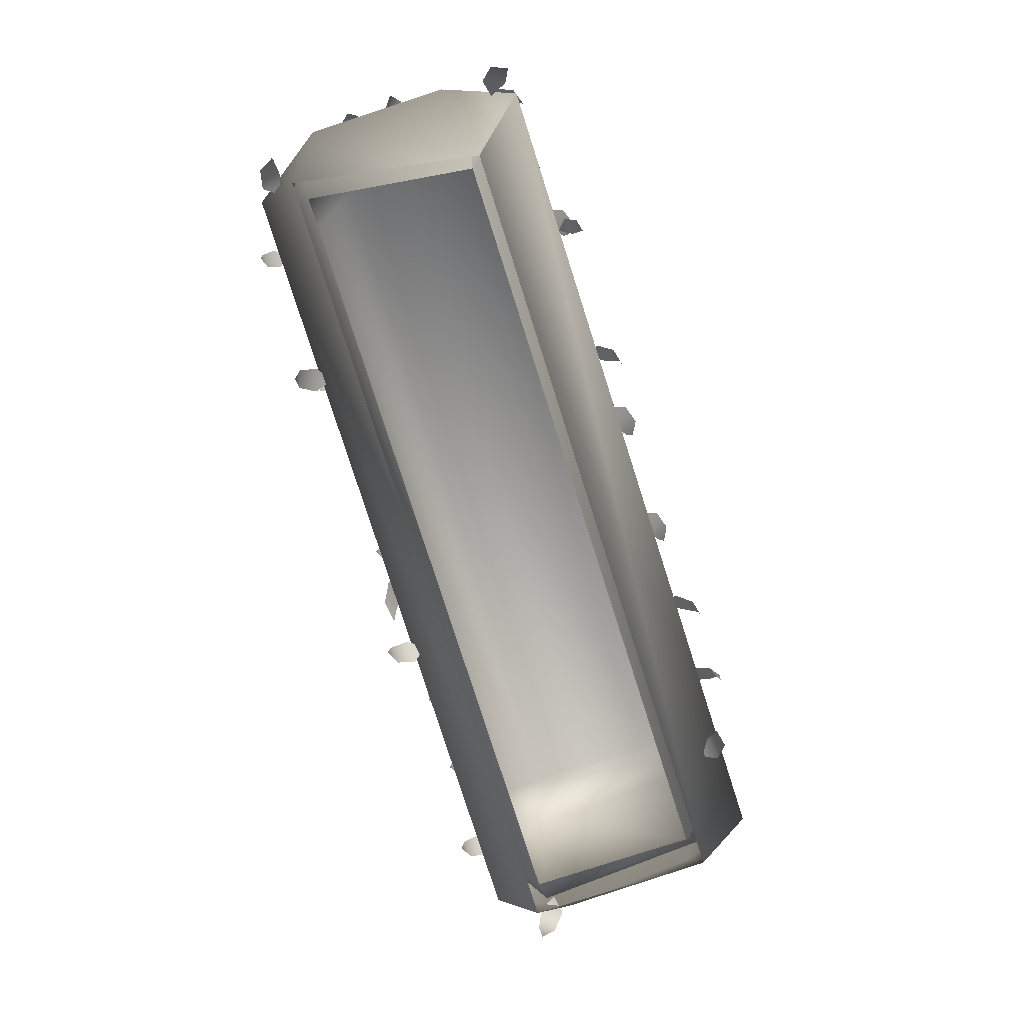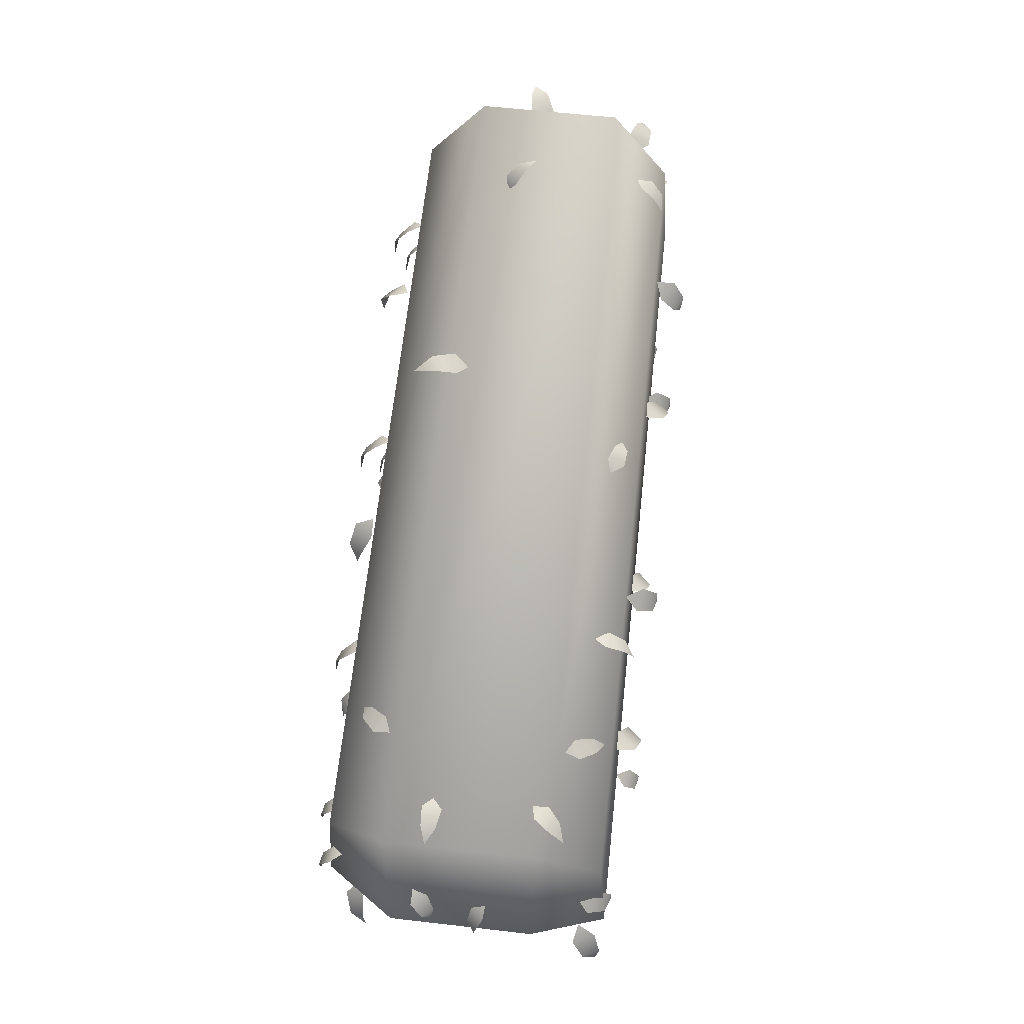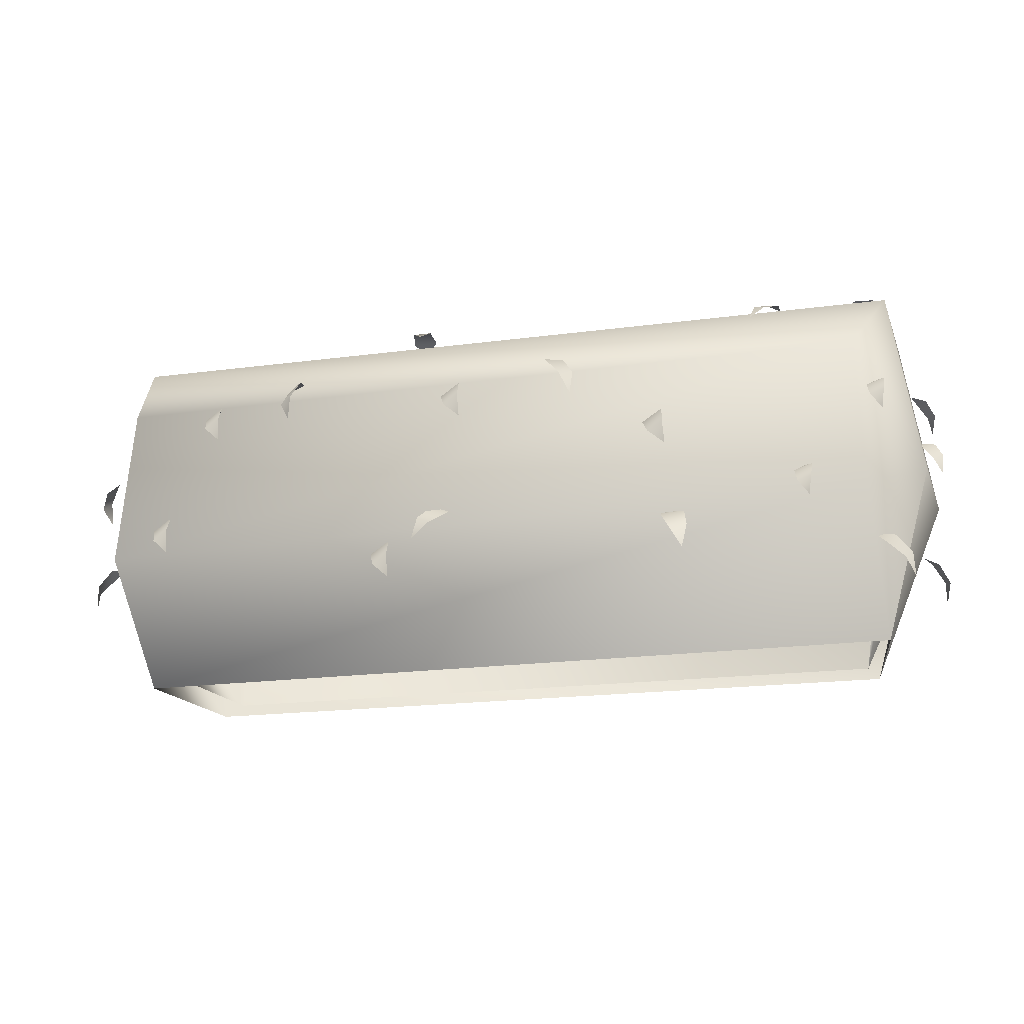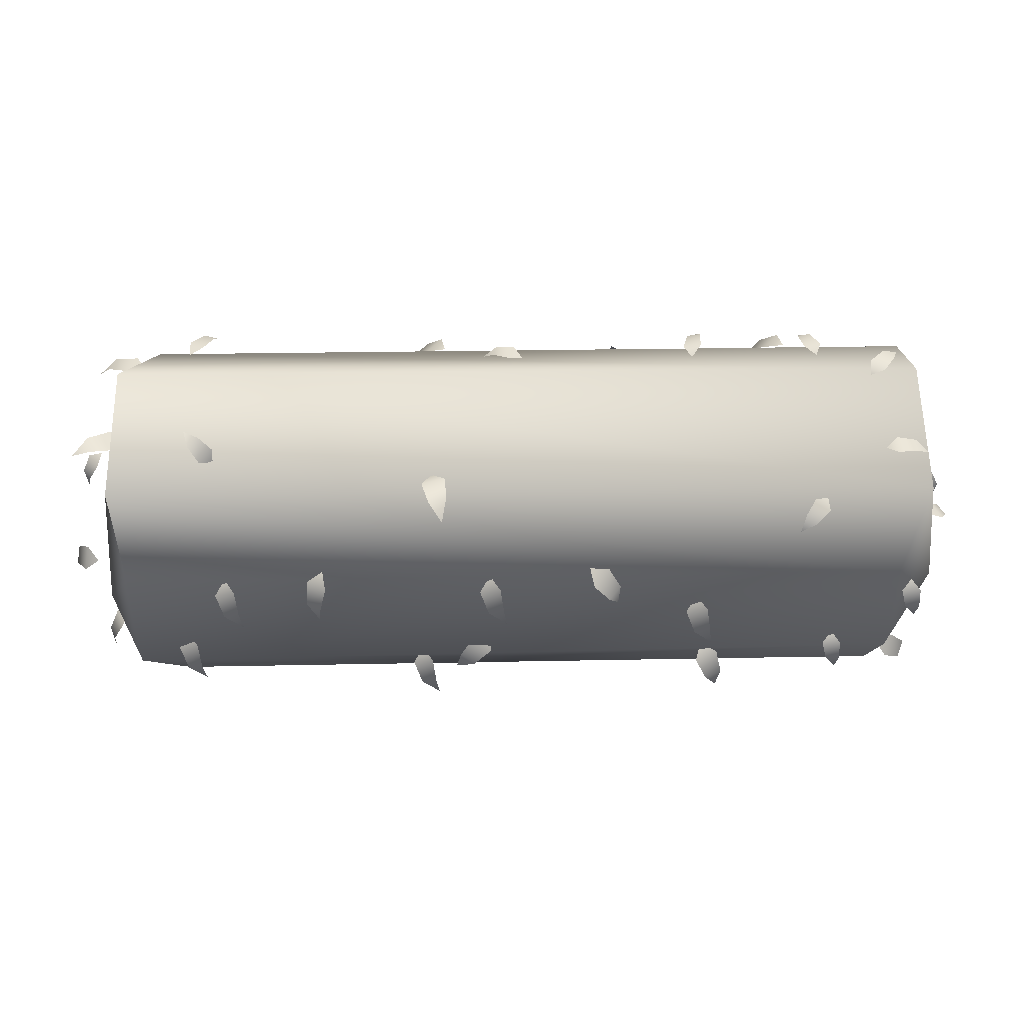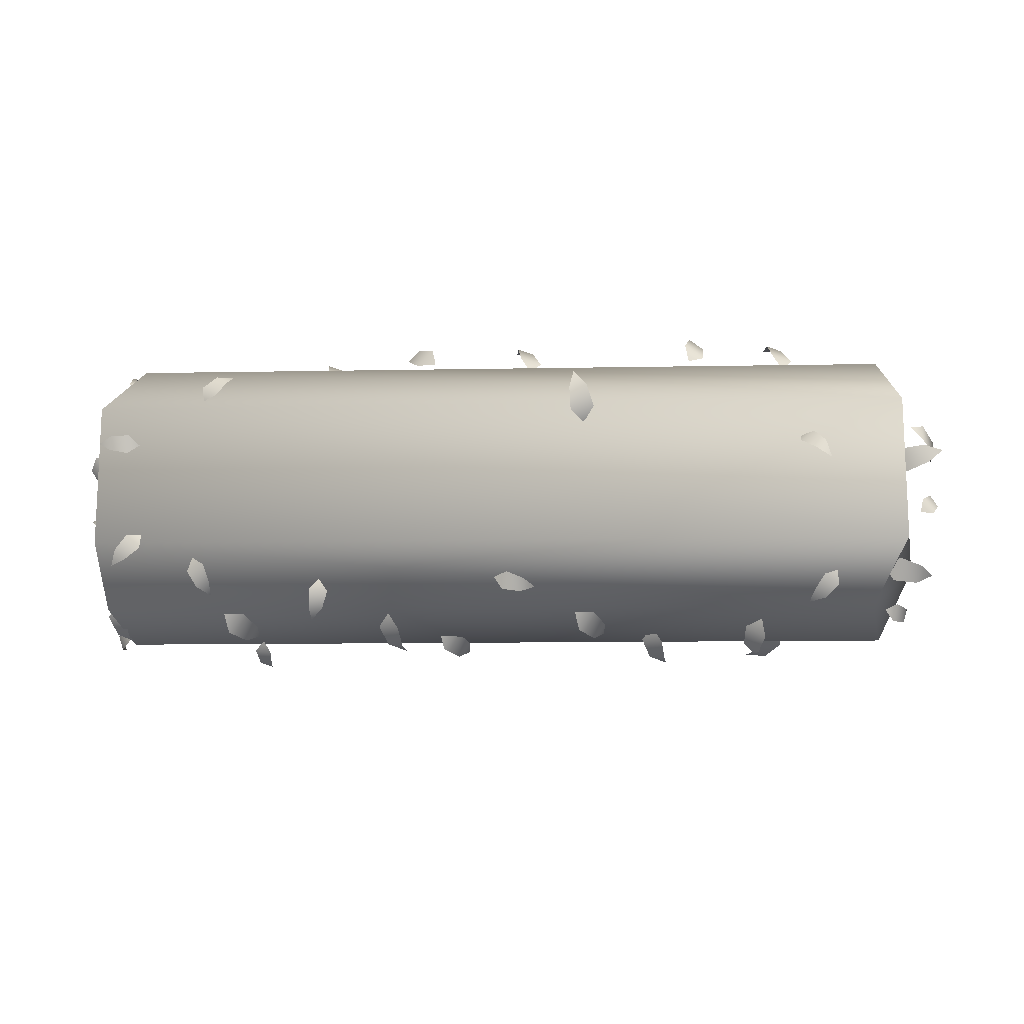
<metadata>
{"format":"obj","ext":"obj","renderer":"f3d","projection":"perspective","resolution":1024,"background":"white","views":[{"elev":-78.3,"azim":107.7,"up":"+Y"},{"elev":65.8,"azim":96.2,"up":"+Y"},{"elev":-16.8,"azim":16.7,"up":"+Y"},{"elev":60.4,"azim":-0.9,"up":"+Y"},{"elev":-13.2,"azim":-177.6,"up":"+Z"}]}
</metadata>
<code>
g BerryBushGroup
v 92.39 127.5 -39.79
v 97.26 126.4 -41.6
v 92.42 121.7 -44.07
v 94.3 129.7 -33.41
v 100.8 128.3 -35.81
v 98.93 128.1 -30.33
v 132.2 132.1 11.9
v 131.8 132.7 17.16
v 137.4 128.5 15.31
v 125.3 132 10.56
v 124.8 132.8 17.56
v 121 130.2 14.04
v 125 129.5 -30.98
v 128.8 130 -27.33
v 130.9 125.9 -32.76
v 119.5 129.4 -26.55
v 124.6 130.1 -21.7
v 119.4 127.6 -21.06
v 92.87 123.9 43.38
v 88.76 125.6 40.47
v 87.1 119.8 44.32
v 97.92 125.5 38.76
v 92.46 127.7 34.9
v 97.52 125.7 32.99
v 137.5 80.56 56.95
v 132.4 79.26 56.17
v 136.6 73.48 56.77
v 137.6 86.31 52.91
v 130.8 84.57 51.87
v 134.3 87.39 48.24
v 153.9 72.33 -3.27
v 150.1 71.03 0.1179
v 153.2 65.24 -2.685
v 150.9 78.08 -5.917
v 145.7 76.34 -1.411
v 145.2 79.16 -6.439
v 143.3 21.69 43.74
v 141.1 18.44 49.36
v 143.9 12.53 42.88
v 137.3 28.49 43.99
v 134.4 24.18 51.46
v 130.4 28.4 46.81
v 110.3 47.78 63.39
v 105.2 46.47 62.6
v 109.3 40.69 63.2
v 110.3 53.52 59.34
v 103.6 51.79 58.3
v 107.1 54.6 54.67
v 148.7 32.96 -50.95
v 151.1 31.28 -44.77
v 149.1 23.82 -49.8
v 144.1 40.38 -48.41
v 147.3 38.14 -40.19
v 141 41.77 -41.78
v 80.9 47.78 -60.15
v 85.89 46.47 -58.93
v 81.79 40.69 -59.89
v 80.48 53.52 -56.13
v 87.12 51.79 -54.5
v 83.3 54.6 -51.19
v 135.4 74.54 -52.33
v 141.1 71.3 -50.65
v 134.4 65.39 -52.93
v 136.1 81.35 -46.39
v 143.8 77.03 -44.16
v 139.5 81.26 -39.75
v 149.8 82.86 12.26
v 152.8 82.07 16.55
v 151.3 75.94 13.19
v 146 88.16 14.85
v 150 87.1 20.55
v 144.6 89.15 20.37
v 55.59 74.54 63.31
v 49.68 71.3 62.15
v 56.55 65.39 63.84
v 54.3 81.35 57.47
v 46.45 77.03 55.92
v 50.33 81.26 51.15
v 63.65 33.66 61.97
v 57.3 32.63 64.29
v 61.99 24.72 63.53
v 61.7 40.49 56.34
v 53.25 39.12 59.43
v 55.28 41.77 52.75
v -25.49 93.58 63.31
v -31.4 90.33 62.15
v -24.52 84.42 63.84
v -26.77 100.4 57.47
v -34.63 96.06 55.92
v -30.75 100.3 51.15
v 19.3 100.2 56.42
v 14.96 99.18 61.61
v 18.64 91.27 58.61
v 14.8 107 52.52
v 9.029 105.7 59.42
v 7.448 108.3 52.63
v -53.67 31.09 63.31
v -59.58 27.84 62.15
v -52.7 21.93 63.84
v -54.95 37.9 57.47
v -62.81 33.58 55.92
v -58.93 37.81 51.15
v -127.4 93.58 63.31
v -133.3 90.33 62.15
v -126.4 84.42 63.84
v -128.7 100.4 57.47
v -136.5 96.06 55.92
v -132.6 100.3 51.15
v -147.9 48.2 63.31
v -153.8 44.96 62.15
v -146.9 39.05 63.84
v -149.2 55.01 57.47
v -157 50.69 55.92
v -153.2 54.92 51.15
v -95.48 99.51 64.55
v -101 97.83 60.86
v -96.45 90.37 63.83
v -93.2 106.9 59.85
v -100.5 104.7 54.95
v -94.44 108.3 52.63
v -37.9 42.78 61.49
v -42.92 46.27 58.43
v -45.08 37.36 59.44
v -30.96 47.29 57.79
v -37.64 51.94 53.72
v -30.75 50.69 51.15
v 20.77 93.58 -59.74
v 26.68 90.33 -58.58
v 19.81 84.42 -60.26
v 22.06 100.4 -53.89
v 29.92 96.06 -52.34
v 26.03 100.3 -47.58
v -121.3 80.48 -60.97
v -115.7 78.8 -57.28
v -120.3 71.34 -60.25
v -123.5 87.9 -56.28
v -116.2 85.66 -51.37
v -122.3 89.29 -49.05
v 77.87 100.2 -52.84
v 82.21 99.18 -58.03
v 78.53 91.27 -55.03
v 82.38 107 -48.94
v 88.15 105.7 -55.85
v 89.73 108.3 -49.05
v -84.55 57.2 -59.74
v -78.64 53.95 -58.58
v -85.52 48.04 -60.26
v -83.27 64.01 -53.89
v -75.41 59.69 -52.34
v -79.29 63.92 -47.58
v -3.495 54.84 -52.84
v 0.8435 53.81 -58.03
v -2.837 45.9 -55.03
v 1.008 61.67 -48.94
v 6.779 60.3 -55.85
v 8.36 62.95 -49.05
v -59.8 100.2 -52.84
v -55.46 99.18 -58.03
v -59.14 91.27 -55.03
v -55.3 107 -48.94
v -49.53 105.7 -55.85
v -47.95 108.3 -49.05
v -28.29 120.3 -37.8
v -26.9 118.8 -42.7
v -32.56 115.1 -40.33
v -21.8 121.5 -35.37
v -19.95 119.5 -41.89
v -16.88 118.9 -37.02
v -143.4 123.2 -46.89
v -139.3 124.9 -43.98
v -137.7 119.1 -47.83
v -148.5 124.8 -42.27
v -143 127 -38.41
v -148.1 125 -36.5
v -129.8 18.87 -53.3
v -124.4 22.85 -51.91
v -122.1 13.91 -51.82
v -136 23.92 -49.12
v -128.9 29.22 -47.27
v -135.1 28.4 -43.23
v 50.03 116.3 -48.45
v 55.04 118 -47.99
v 54.56 112.2 -52.15
v 47.97 117.9 -41.93
v 54.63 120.2 -41.31
v 51.2 118.1 -37.13
v -144.5 134.3 12.26
v -140.5 135.8 9.064
v -146.5 134.4 5.414
v -140.6 130.7 16.85
v -135.3 132.7 12.6
v -135.6 127.9 15.85
v -46.65 132.6 35.1
v -53.36 132.1 36.34
v -48.31 128.2 43.01
v -47.1 131.7 26.09
v -56.02 131 27.74
v -52.17 128 22.11
v -182.1 129.9 10.98
v -183.9 129.4 4.41
v -190.1 125.5 10.01
v -173.2 129 9.752
v -175.6 128.3 1.011
v -169.6 125.3 4.351
v -181 119.2 -34.1
v -179.2 116.8 -40.28
v -186.1 111.9 -36.62
v -172.7 121.6 -31.35
v -170.3 118.5 -39.56
v -166.1 118.6 -33.36
v -190.8 91.77 0.1082
v -193.8 90.97 -4.182
v -192.3 84.84 -0.8238
v -186.9 97.07 -2.482
v -191 96.01 -8.187
v -185.5 98.05 -8.008
v -188 32.96 42.99
v -190.4 31.28 36.81
v -188.3 23.82 41.85
v -183.4 40.38 40.45
v -186.6 38.14 32.23
v -180.3 41.77 33.82
v -196.9 71.72 27.37
v -196 75.71 21.89
v -196.1 66.77 19.64
v -192.2 76.78 33.24
v -191 82.08 25.95
v -186.4 81.26 31.8
v -181.1 81.1 -44.24
v -179.7 80.3 -49.31
v -181.3 74.17 -45.99
v -176.6 86.4 -42.98
v -174.8 85.34 -49.72
v -171.5 87.39 -45.46
f 6 5 4
f 2 4 5
f 4 2 1
f 3 1 2
f 12 11 10
f 8 10 11
f 10 8 7
f 9 7 8
f 18 17 16
f 14 16 17
f 16 14 13
f 15 13 14
f 24 23 22
f 20 22 23
f 22 20 19
f 21 19 20
f 30 29 28
f 26 28 29
f 28 26 25
f 27 25 26
f 36 35 34
f 32 34 35
f 34 32 31
f 33 31 32
f 42 41 40
f 38 40 41
f 40 38 37
f 39 37 38
f 48 47 46
f 44 46 47
f 46 44 43
f 45 43 44
f 54 53 52
f 50 52 53
f 52 50 49
f 51 49 50
f 60 59 58
f 56 58 59
f 58 56 55
f 57 55 56
f 66 65 64
f 62 64 65
f 64 62 61
f 63 61 62
f 72 71 70
f 68 70 71
f 70 68 67
f 69 67 68
f 78 77 76
f 74 76 77
f 76 74 73
f 75 73 74
f 84 83 82
f 80 82 83
f 82 80 79
f 81 79 80
f 90 89 88
f 86 88 89
f 88 86 85
f 87 85 86
f 96 95 94
f 92 94 95
f 94 92 91
f 93 91 92
f 102 101 100
f 98 100 101
f 100 98 97
f 99 97 98
f 108 107 106
f 104 106 107
f 106 104 103
f 105 103 104
f 114 113 112
f 110 112 113
f 112 110 109
f 111 109 110
f 120 119 118
f 116 118 119
f 118 116 115
f 117 115 116
f 126 125 124
f 122 124 125
f 124 122 121
f 123 121 122
f 132 131 130
f 128 130 131
f 130 128 127
f 129 127 128
f 138 137 136
f 134 136 137
f 136 134 133
f 135 133 134
f 144 143 142
f 140 142 143
f 142 140 139
f 141 139 140
f 150 149 148
f 146 148 149
f 148 146 145
f 147 145 146
f 156 155 154
f 152 154 155
f 154 152 151
f 153 151 152
f 162 161 160
f 158 160 161
f 160 158 157
f 159 157 158
f 168 167 166
f 164 166 167
f 166 164 163
f 165 163 164
f 174 173 172
f 170 172 173
f 172 170 169
f 171 169 170
f 180 179 178
f 176 178 179
f 178 176 175
f 177 175 176
f 186 185 184
f 182 184 185
f 184 182 181
f 183 181 182
f 192 191 190
f 188 190 191
f 190 188 187
f 189 187 188
f 198 197 196
f 194 196 197
f 196 194 193
f 195 193 194
f 204 203 202
f 200 202 203
f 202 200 199
f 201 199 200
f 210 209 208
f 206 208 209
f 208 206 205
f 207 205 206
f 216 215 214
f 212 214 215
f 214 212 211
f 213 211 212
f 222 221 220
f 218 220 221
f 220 218 217
f 219 217 218
f 228 227 226
f 224 226 227
f 226 224 223
f 225 223 224
f 234 233 232
f 230 232 233
f 232 230 229
f 231 229 230
v -163.1 -9.484 -31.45
v -187.9 56.83 -24.36
v -174.2 49.1 -51.65
v 132.7 -9.07 36.1
v 149.5 56.96 29.85
v 129.7 45.71 56.46
v 121.6 -9.383 -31.57
v 139.2 48.83 -51.28
v 149.7 56.53 -23.79
v -163.3 -9.889 36.4
v -187.8 45.48 29.15
v -173.9 39.84 56.37
v 135.7 109.2 -47.1
v 137.6 127.1 -24.06
v -175 129.4 -24.73
v -163.5 109.2 -47.79
v -169.7 102.2 52.41
v -174.9 129.3 29.86
v 137.6 126.8 29.86
v 126.7 102.1 52.53
v 137.6 126.8 29.86
v 137.6 127.1 -24.06
v -175 129.4 -24.73
v -174.9 129.3 29.86
v 126.7 102.1 52.53
v -169.7 102.2 52.41
v 126.7 102.1 52.53
v -173.9 39.84 56.37
v 129.7 45.71 56.46
v -163.3 -9.889 36.4
v 132.7 -9.07 36.1
v -173.9 39.84 56.37
v -163.5 109.2 -47.79
v 135.7 109.2 -47.1
v -174.2 49.1 -51.65
v 139.2 48.83 -51.28
v 121.6 -9.383 -31.57
v -163.1 -9.484 -31.45
f 262 261 260
f 261 262 263
f 263 264 265
f 264 263 266
f 260 259 258
f 255 258 259
f 258 255 257
f 256 257 255
f 257 256 267
f 268 267 256
f 267 268 269
f 270 269 268
f 269 270 272
f 271 272 270
f 245 244 246
f 244 245 235
f 236 235 245
f 235 236 237
f 250 237 236
f 236 249 250
f 249 236 252
f 245 252 236
f 252 245 251
f 246 251 245
f 239 253 254
f 253 239 248
f 243 248 239
f 248 243 247
f 242 247 243
f 254 240 239
f 242 243 241
f 239 241 243
f 241 239 238
f 240 238 239
v 121.7 109.9 -43.79
v 121.7 123.6 -24.77
v 139.6 106.9 -29.11
v 117.8 -5.738 -27.67
v 124.8 50.13 -47.59
v 145.7 53.78 -31.89
v -153.7 -5.738 32.78
v -156.1 46.69 52.93
v -179.9 41.32 36.92
v 125.6 -5.738 32.7
v 141.1 52.06 36.93
v 115.7 46.69 52.63
v -156.1 46.69 52.93
v 115.7 46.69 52.63
v 111.2 103.5 48.82
v -152.2 103.8 49.1
v -169 109.1 -29.12
v -157.2 123.9 -24.95
v -146.4 110.3 -44.07
v -153.2 -5.738 -27.75
v -179.9 53.78 -31.89
v -156.1 50.13 -47.9
v 139.6 106.9 -29.11
v 121.7 123.6 -24.77
v 121.7 123.6 29.79
v 136.6 103.7 34.15
v 111.2 103.5 48.82
v 136.6 103.7 34.15
v -179.9 41.32 36.92
v -179.9 53.78 -31.89
v -153.2 -5.738 -27.75
v -153.7 -5.738 32.78
v -157.2 123.9 -24.95
v -169 109.1 -29.12
v -171.9 105.8 34.15
v -157.2 123.9 29.98
v -152.2 103.8 49.1
v -157.2 123.9 29.98
v -171.9 105.8 34.15
v 139.6 106.9 -29.11
v 121.7 109.9 -43.79
v -169 109.1 -29.12
v -146.4 110.3 -44.07
v -156.1 50.13 -47.9
v -171.9 105.8 34.15
v -152.2 103.8 49.1
v 141.1 52.06 36.93
v 145.7 53.78 -31.89
v 139.6 106.9 -29.11
v 136.6 103.7 34.15
v -171.9 105.8 34.15
v -169 109.1 -29.12
v 141.1 52.06 36.93
v 125.6 -5.738 32.7
v 117.8 -5.738 -27.67
v 145.7 53.78 -31.89
v -157.2 123.9 29.98
v -152.2 103.8 49.1
v 111.2 103.5 48.82
v 121.7 123.6 29.79
v -156.1 46.69 52.93
v -153.7 -5.738 32.78
v 125.6 -5.738 32.7
v 124.8 50.13 -47.59
v 117.8 -5.738 -27.67
v -153.2 -5.738 -27.75
v -153.2 -5.738 -27.75
v -156.1 50.13 -47.9
v 124.8 50.13 -47.59
v 121.7 109.9 -43.79
v 124.8 50.13 -47.59
v -156.1 50.13 -47.9
v -146.4 110.3 -44.07
v 121.7 123.6 -24.77
v 121.7 109.9 -43.79
v -146.4 110.3 -44.07
v -157.2 123.9 -24.95
v 121.7 123.6 29.79
v 121.7 123.6 -24.77
v -157.2 123.9 -24.95
v -157.2 123.9 29.98
f 289 290 291
f 292 293 294
f 289 294 293
f 301 303 304
f 303 301 302
f 323 302 301
f 302 323 324
f 297 299 300
f 284 300 299
f 300 284 283
f 282 283 284
f 297 295 296
f 295 297 298
f 318 317 280
f 281 280 317
f 280 281 279
f 285 286 287
f 287 288 285
f 334 286 333
f 286 334 335
f 307 305 306
f 305 307 308
f 321 319 320
f 319 321 322
f 327 325 326
f 325 327 328
f 331 329 330
f 329 331 332
f 348 346 347
f 346 348 349
f 352 350 351
f 350 352 353
f 309 310 311
f 277 278 276
f 278 277 312
f 313 312 277
f 314 315 316
f 336 337 338
f 339 340 341
f 344 342 343
f 342 344 345
f 273 274 275

</code>
